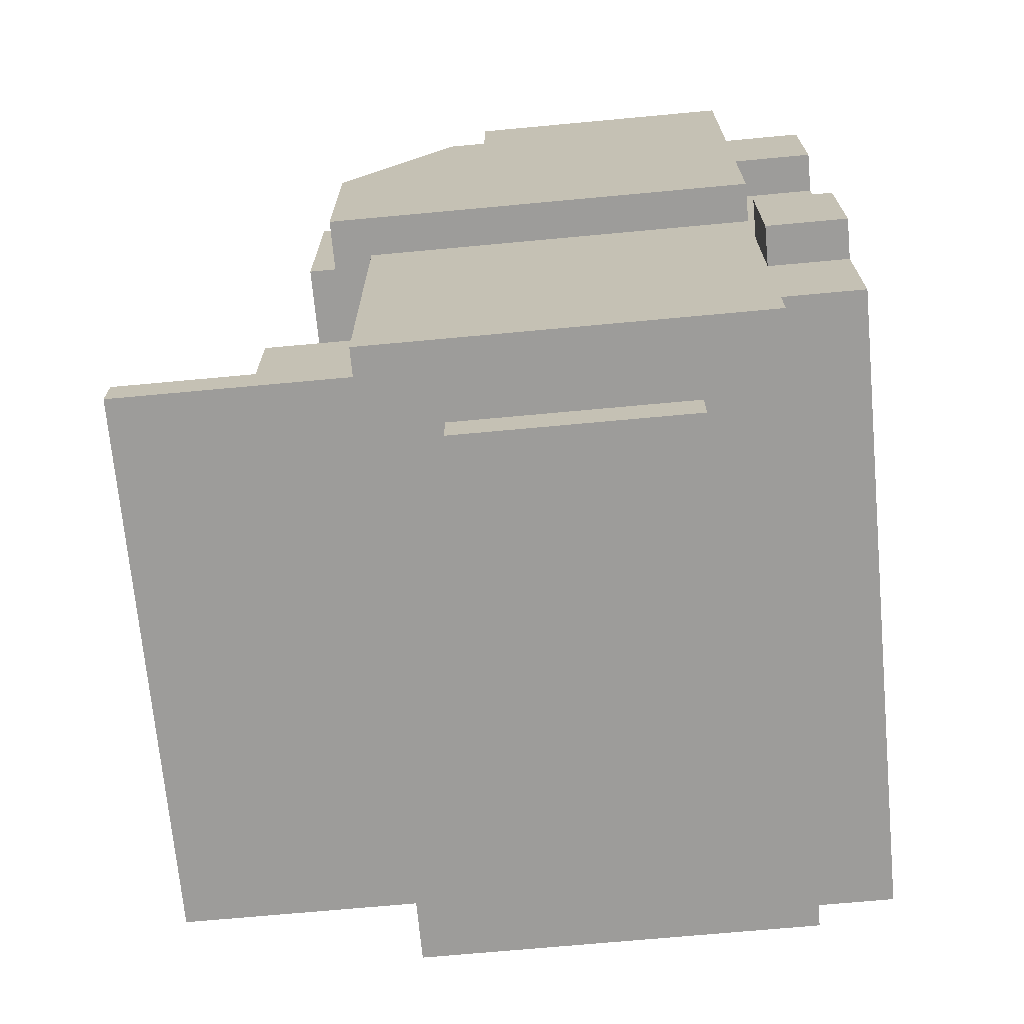
<metadata>
{"format":"obj","ext":"obj","renderer":"f3d","projection":"perspective","resolution":1024,"background":"white","views":[{"elev":-70.3,"azim":95.3,"up":"+Z"}]}
</metadata>
<code>
g avatar_general_green_body
v -0.2812 -0.03125 0.4219
v -0.2812 -0.1328 0.3281
v -0.2812 0.0625 0.3281
v -0.2812 -0.0625 0.4219
v -0.2812 0.1875 0.3281
v -0.2812 0.1875 0.4844
v -0.2812 -0.03125 0.4844
v -0.2812 0.1562 0.1719
v -0.2812 -0.1563 0.1719
v -0.2812 -0.1563 0.2969
v -0.2812 0.1875 0.1719
v -0.2812 -0.1563 0.1406
v -0.2812 0.1875 0.1406
v -0.25 -0.125 -0.1406
v -0.25 0.1875 0.01562
v -0.25 -0.125 0.01562
v -0.25 0.1875 -0.1406
v -0.25 -0.125 0.1406
v -0.25 0.1875 0.1406
v -0.2187 -0.125 -0.1094
v -0.2187 -0.3125 -0.07813
v -0.2187 -0.3125 -0.1094
v -0.2187 -0.125 -0.07813
v -0.1875 -0.0625 -0.1719
v -0.1875 0.125 -0.1406
v -0.1875 -0.0625 -0.1406
v -0.1875 0.125 -0.1719
v -0.1875 -0.125 0.2031
v -0.1875 -0.1563 0.2344
v -0.1875 -0.1563 0.2031
v -0.1875 -0.125 0.2344
v 0.0625 -0.2188 -0.01563
v 0.0625 -0.125 0.01562
v 0.0625 -0.2188 0.01562
v 0.0625 -0.2812 -0.07813
v 0.0625 -0.125 -0.07813
v 0.0625 -0.2812 -0.01563
v 0.0625 -0.2188 0.1094
v 0.0625 -0.125 0.1094
v 0.09375 -0.1875 0.2344
v 0.09375 -0.125 0.3281
v 0.09375 -0.1875 0.3281
v 0.09375 -0.125 0.2344
v 0.09375 -0.1875 0.3906
v 0.09375 -0.125 0.3906
v 0.125 -0.1563 0.1406
v 0.125 -0.125 0.1719
v 0.125 -0.1563 0.1719
v 0.125 -0.125 0.1406
v 0.125 -0.1563 0.2344
v 0.125 -0.125 0.2344
v 0.125 -0.125 0.3906
v 0.125 -0.1562 0.4531
v 0.125 -0.1562 0.3906
v 0.125 -0.125 0.4531
v 0.1875 0.1875 0.4531
v 0.1875 -0.03125 0.4844
v 0.1875 -0.03125 0.4531
v 0.1875 0.1875 0.4844
v 0.2187 -0.125 0.2031
v 0.2187 -0.1563 0.2344
v 0.2187 -0.1563 0.2031
v 0.2187 -0.125 0.2344
v -0.2187 -0.1563 0.2344
v -0.2187 -0.125 0.2031
v -0.2187 -0.1563 0.2031
v -0.2187 -0.125 0.2344
v -0.1875 -0.03125 0.4844
v -0.1875 0.1875 0.4531
v -0.1875 -0.03125 0.4531
v -0.1875 0.1875 0.4844
v -0.125 -0.125 0.1406
v -0.125 -0.1563 0.1719
v -0.125 -0.125 0.1719
v -0.125 -0.1563 0.1406
v -0.125 -0.125 0.2344
v -0.125 -0.1563 0.2344
v 0.1875 -0.0625 -0.1406
v 0.1875 0.125 -0.1719
v 0.1875 -0.0625 -0.1719
v 0.1875 0.125 -0.1406
v 0.1875 -0.2812 -0.07813
v 0.1875 -0.125 0.01562
v 0.1875 -0.125 -0.07813
v 0.1875 -0.2188 -0.01563
v 0.1875 -0.2188 0.01562
v 0.1875 -0.2812 -0.01563
v 0.1875 -0.125 0.1094
v 0.1875 -0.2188 0.1094
v 0.1875 -0.1563 0.2344
v 0.1875 -0.125 0.2031
v 0.1875 -0.1563 0.2031
v 0.1875 -0.125 0.2344
v 0.1875 -0.1562 0.4531
v 0.1875 -0.125 0.3906
v 0.1875 -0.1562 0.3906
v 0.1875 -0.125 0.4531
v 0.2187 -0.3125 -0.07813
v 0.2187 -0.125 -0.1094
v 0.2187 -0.3125 -0.1094
v 0.2187 -0.125 -0.07813
v 0.25 0.1875 -0.1406
v 0.25 -0.125 0.01562
v 0.25 0.1875 0.01562
v 0.25 -0.125 -0.1406
v 0.25 0.1875 0.1406
v 0.25 -0.125 0.1406
v 0.2812 -0.1563 0.1406
v 0.2812 0.1562 0.1719
v 0.2812 0.1875 0.1406
v 0.2812 -0.1563 0.1719
v 0.2812 0.1875 0.1719
v 0.2812 0.0625 0.3281
v 0.2812 -0.1328 0.3281
v 0.2812 -0.03125 0.4219
v 0.2812 -0.0625 0.4219
v 0.2812 0.1875 0.3281
v 0.2812 0.1875 0.4844
v 0.2812 -0.03125 0.4844
v 0.2812 -0.1563 0.2969
v -0.2187 -0.3125 -0.07813
v 0.2187 -0.3125 -0.1094
v -0.2187 -0.3125 -0.1094
v 0.2187 -0.3125 -0.07813
v 0.0625 -0.2812 -0.01563
v 0.1875 -0.2812 -0.07813
v 0.0625 -0.2812 -0.07813
v 0.1875 -0.2812 -0.01563
v 0.0625 -0.2188 0.01562
v 0.1875 -0.2188 0.1094
v 0.1875 -0.2188 0.01562
v 0.0625 -0.2188 0.1094
v 0.0625 -0.2188 -0.01563
v 0.1875 -0.2188 -0.01563
v 0.09375 -0.1875 0.3281
v 0.2187 -0.1875 0.3906
v 0.2187 -0.1875 0.3281
v 0.09375 -0.1875 0.3906
v 0.09375 -0.1875 0.2344
v 0.2187 -0.1875 0.2344
v -0.2187 -0.1563 0.2031
v -0.2812 -0.1563 0.2969
v -0.2187 -0.1563 0.2969
v -0.2812 -0.1563 0.1719
v -0.1875 -0.1563 0.2031
v -0.125 -0.1563 0.1719
v -0.125 -0.1563 0.2344
v -0.1875 -0.1563 0.2344
v -0.2812 -0.1563 0.1406
v -0.125 -0.1563 0.1406
v 0.2812 -0.1563 0.1719
v 0.2187 -0.1563 0.2969
v 0.2812 -0.1563 0.2969
v 0.2187 -0.1563 0.2031
v 0.125 -0.1563 0.1719
v 0.1875 -0.1563 0.2031
v 0.125 -0.1563 0.2344
v 0.1875 -0.1563 0.2344
v 0.125 -0.1563 0.1406
v 0.2812 -0.1563 0.1406
v 0.125 -0.1562 0.4531
v 0.1875 -0.1562 0.3906
v 0.125 -0.1562 0.3906
v 0.1875 -0.1562 0.4531
v 0.1875 -0.0625 -0.1719
v -0.1875 -0.0625 -0.1406
v 0.1875 -0.0625 -0.1406
v -0.1875 -0.0625 -0.1719
v -0.2812 -0.1328 0.3281
v -0.2187 -0.0625 0.4219
v -0.2187 -0.1328 0.3281
v -0.2812 -0.0625 0.4219
v -0.2812 -0.1563 0.2969
v -0.2187 -0.1563 0.2969
v 0.2187 -0.1328 0.3281
v 0.2812 -0.0625 0.4219
v 0.2812 -0.1328 0.3281
v 0.2187 -0.0625 0.4219
v 0.2187 -0.1563 0.2969
v 0.2812 -0.1563 0.2969
v -0.2812 -0.03125 0.4219
v -0.1875 -0.03125 0.4531
v -0.2187 -0.03125 0.4219
v -0.2812 -0.03125 0.4844
v -0.1875 -0.03125 0.4844
v 0.2187 -0.03125 0.4219
v 0.2812 -0.03125 0.4844
v 0.2812 -0.03125 0.4219
v 0.1875 -0.03125 0.4844
v 0.1875 -0.03125 0.4531
v 0.2812 0.1875 0.3281
v 0.1875 0.1875 0.4531
v 0.225 0.1875 0.3281
v 0.2812 0.1875 0.4844
v 0.1875 0.1875 0.4844
v 0.2812 0.1875 0.1719
v 0.2719 0.1875 0.1719
v -0.1875 0.1875 0.4531
v -0.225 0.1875 0.3281
v -0.2812 0.1875 0.3281
v -0.2812 0.1875 0.4844
v -0.1875 0.1875 0.4844
v -0.2719 0.1875 0.1719
v -0.2812 0.1875 0.1406
v 0.2812 0.1875 0.1406
v -0.2812 0.1875 0.1719
v -0.2812 0.1875 0.1406
v 0.1875 -0.0625 -0.1719
v -0.1875 0.125 -0.1719
v -0.1875 -0.0625 -0.1719
v 0.1875 0.125 -0.1719
v 0.2187 -0.3125 -0.1094
v -0.2187 -0.125 -0.1094
v -0.2187 -0.3125 -0.1094
v 0.2187 -0.125 -0.1094
v -0.2812 -0.1563 0.1406
v -0.125 -0.125 0.1406
v -0.2812 0.1875 0.1406
v -0.125 -0.1563 0.1406
v 0.125 -0.125 0.1406
v 0.2812 0.1875 0.1406
v 0.2812 -0.1563 0.1406
v 0.125 -0.1563 0.1406
v 0.2187 -0.125 0.2344
v 0.09375 -0.1875 0.2344
v 0.2187 -0.1875 0.2344
v 0.09375 -0.125 0.2344
v -0.2187 -0.125 -0.07813
v -0.1875 -0.125 -0.07813
v -0.2187 -0.3125 -0.07813
v -0.0625 -0.125 -0.07813
v 0.2187 -0.3125 -0.07813
v 0.0625 -0.125 -0.07813
v 0.1875 -0.125 -0.07813
v 0.2187 -0.125 -0.07813
v 0.0625 -0.2188 -0.01563
v 0.1875 -0.2812 -0.01563
v 0.0625 -0.2812 -0.01563
v 0.1875 -0.2188 -0.01563
v 0.0625 -0.2188 0.1094
v 0.1875 -0.125 0.1094
v 0.1875 -0.2188 0.1094
v 0.0625 -0.125 0.1094
v -0.2187 -0.125 0.2031
v -0.1875 -0.1563 0.2031
v -0.2187 -0.1563 0.2031
v -0.1875 -0.125 0.2031
v 0.1875 -0.125 0.2031
v 0.2187 -0.1563 0.2031
v 0.1875 -0.1563 0.2031
v 0.2187 -0.125 0.2031
v 0.09375 -0.125 0.3906
v 0.2187 -0.1875 0.3906
v 0.09375 -0.1875 0.3906
v 0.2187 -0.125 0.3906
v -0.2812 -0.0625 0.4219
v -0.2187 -0.03125 0.4219
v -0.2187 -0.0625 0.4219
v -0.2812 -0.03125 0.4219
v 0.2187 -0.0625 0.4219
v 0.2812 -0.03125 0.4219
v 0.2812 -0.0625 0.4219
v 0.2187 -0.03125 0.4219
v -0.2812 -0.03125 0.4844
v -0.1875 0.1875 0.4844
v -0.1875 -0.03125 0.4844
v -0.2812 0.1875 0.4844
v 0.1875 -0.03125 0.4844
v 0.2812 0.1875 0.4844
v 0.2812 -0.03125 0.4844
v 0.1875 0.1875 0.4844
v -0.2187 -0.125 -0.1094
v -0.25 -0.125 0.01562
v -0.2187 -0.125 -0.07813
v -0.25 -0.125 -0.1406
v 0.2187 -0.125 -0.1094
v 0.25 -0.125 -0.1406
v 0.25 -0.125 0.01562
v 0.2187 -0.125 -0.07813
v 0.1875 -0.125 0.01562
v 0.1875 -0.125 -0.07813
v 0.25 -0.125 0.1406
v 0.1875 -0.125 0.1094
v 0.2187 -0.125 0.1406
v -0.2187 -0.125 0.1406
v 0.2187 -0.125 0.1719
v -0.2187 -0.125 0.1719
v 0.2187 -0.125 0.3281
v -0.2187 -0.125 0.3281
v 0.2187 -0.125 0.4531
v -0.2187 -0.125 0.4531
v 0.0625 -0.125 0.1094
v -0.0625 -0.125 0.1094
v -0.1875 -0.125 0.1094
v -0.25 -0.125 0.1406
v -0.1875 -0.125 0.01562
v -0.1875 -0.125 -0.07813
v -0.0625 -0.125 0.01562
v 0.0625 -0.125 0.01562
v -0.0625 -0.125 -0.07813
v 0.0625 -0.125 -0.07813
v 0.1875 0.125 -0.1406
v -0.1875 0.125 -0.1719
v 0.1875 0.125 -0.1719
v -0.1875 0.125 -0.1406
v 0.125 -0.125 0.4531
v 0.1875 -0.1562 0.4531
v 0.125 -0.1562 0.4531
v 0.1875 -0.125 0.4531
v -0.25 0.1875 0.01562
v 0.25 0.1875 -0.1406
v 0.25 0.1875 0.01562
v -0.25 0.1875 -0.1406
v -0.25 0.1875 0.1406
v 0.25 0.1875 0.1406
v -0.25 0.1875 -0.1406
v 0.25 -0.125 -0.1406
v 0.25 0.1875 -0.1406
v -0.25 -0.125 -0.1406
v -0.1875 -0.03125 0.4531
v 0.1875 0.1875 0.4531
v 0.1875 -0.03125 0.4531
v -0.1875 0.1875 0.4531
v 0.2187 -0.125 0.2344
v 0.2187 -0.1875 0.3281
v 0.2187 -0.125 0.3281
v 0.2187 -0.1875 0.2344
v 0.2187 -0.125 0.3906
v 0.2187 -0.1875 0.3906
v -0.2187 -0.125 0.4531
v 0.2187 -0.03125 0.4531
v 0.2187 -0.125 0.4531
v -0.2187 -0.03125 0.4531
v -0.2187 -0.125 0.3281
v -0.2187 -0.03125 0.4531
v -0.2187 -0.125 0.4531
v -0.2187 0.06875 0.3281
v 0.2187 -0.03125 0.4531
v 0.2187 -0.125 0.3281
v 0.2187 -0.125 0.4531
v 0.2187 0.06875 0.3281
v -0.0684 -0.04451 0.4327
v 0.07064 -0.04451 0.5333
v 0.07064 -0.04451 0.4327
v -0.0684 -0.04451 0.5333
v 0.07064 -0.04451 0.4327
v 0.07064 0.1018 0.5333
v 0.07064 0.1018 0.4327
v 0.07064 -0.04451 0.5333
v 0.07064 0.1018 0.4327
v -0.0684 0.1018 0.5333
v -0.0684 0.1018 0.4327
v 0.07064 0.1018 0.5333
v -0.0684 0.1018 0.4327
v -0.0684 -0.04451 0.5333
v -0.0684 -0.04451 0.4327
v -0.0684 0.1018 0.5333
v -0.2187 -0.1875 0.2344
v -0.2187 -0.125 0.3281
v -0.2187 -0.1875 0.3281
v -0.2187 -0.125 0.2344
v -0.2187 -0.1875 0.3906
v -0.2187 -0.125 0.3906
v -0.1875 -0.125 0.3906
v -0.1875 -0.1562 0.4531
v -0.1875 -0.1562 0.3906
v -0.1875 -0.125 0.4531
v -0.125 -0.1562 0.4531
v -0.125 -0.125 0.3906
v -0.125 -0.1562 0.3906
v -0.125 -0.125 0.4531
v -0.2187 -0.1875 0.3281
v -0.09375 -0.1875 0.3906
v -0.09375 -0.1875 0.3281
v -0.2187 -0.1875 0.3906
v -0.2187 -0.1875 0.2344
v -0.09375 -0.1875 0.2344
v -0.1875 -0.1562 0.4531
v -0.125 -0.1562 0.3906
v -0.1875 -0.1562 0.3906
v -0.125 -0.1562 0.4531
v -0.09375 -0.125 0.2344
v -0.2187 -0.1875 0.2344
v -0.09375 -0.1875 0.2344
v -0.2187 -0.125 0.2344
v -0.2187 -0.125 0.3906
v -0.09375 -0.1875 0.3906
v -0.2187 -0.1875 0.3906
v -0.09375 -0.125 0.3906
v -0.1875 -0.125 0.4531
v -0.125 -0.1562 0.4531
v -0.1875 -0.1562 0.4531
v -0.125 -0.125 0.4531
v -0.09375 -0.125 0.2344
v -0.09375 -0.1875 0.3281
v -0.09375 -0.125 0.3281
v -0.09375 -0.1875 0.2344
v -0.09375 -0.125 0.3906
v -0.09375 -0.1875 0.3906
v -0.1875 -0.2188 -0.01563
v -0.1875 -0.125 0.01562
v -0.1875 -0.2188 0.01562
v -0.1875 -0.2812 -0.07813
v -0.1875 -0.125 -0.07813
v -0.1875 -0.2812 -0.01563
v -0.1875 -0.2188 0.1094
v -0.1875 -0.125 0.1094
v -0.0625 -0.2812 -0.07813
v -0.0625 -0.125 0.01562
v -0.0625 -0.125 -0.07813
v -0.0625 -0.2188 -0.01563
v -0.0625 -0.2188 0.01562
v -0.0625 -0.2812 -0.01563
v -0.0625 -0.125 0.1094
v -0.0625 -0.2188 0.1094
v -0.1875 -0.2812 -0.01563
v -0.0625 -0.2812 -0.07813
v -0.1875 -0.2812 -0.07813
v -0.0625 -0.2812 -0.01563
v -0.1875 -0.2188 0.01562
v -0.0625 -0.2188 0.1094
v -0.0625 -0.2188 0.01562
v -0.1875 -0.2188 0.1094
v -0.1875 -0.2188 -0.01563
v -0.0625 -0.2188 -0.01563
v -0.1875 -0.2188 -0.01563
v -0.0625 -0.2812 -0.01563
v -0.1875 -0.2812 -0.01563
v -0.0625 -0.2188 -0.01563
v -0.1875 -0.2188 0.1094
v -0.0625 -0.125 0.1094
v -0.0625 -0.2188 0.1094
v -0.1875 -0.125 0.1094
v -0.25 0.25 0.4219
v -0.25 0.1875 0.3281
v -0.25 0.25 0.3281
v -0.25 0.1875 0.4219
v -0.2187 0.2188 0.4219
v -0.2187 0.1875 0.4531
v -0.2187 0.1875 0.4219
v -0.2187 0.2188 0.4531
v 0.25 0.25 0.3281
v 0.2812 0.25 0.2344
v 0.2812 0.25 0.3281
v 0.25 0.25 0.2344
v 0.1875 0.1875 0.4844
v 0.2187 0.2188 0.4531
v 0.2187 0.1875 0.4531
v 0.1875 0.2188 0.4844
v 0.2187 0.1875 0.4531
v 0.2187 0.2188 0.4219
v 0.2187 0.1875 0.4219
v 0.2187 0.2188 0.4531
v 0.25 0.25 -0.1094
v 0.25 0.1875 -0.01562
v 0.25 0.25 -0.01562
v 0.25 0.1875 -0.1094
v 0.2812 0.1875 0.3281
v 0.2812 0.25 0.2344
v 0.2812 0.1875 0.2344
v 0.2812 0.25 0.3281
v 0.1875 0.2188 0.4844
v 0.2187 0.2188 0.4219
v 0.2187 0.2188 0.4531
v -0.2187 0.2188 0.4219
v -0.1875 0.2188 0.4844
v -0.2187 0.2188 0.4531
v 0.25 0.25 0.4219
v -0.25 0.25 0.3281
v 0.25 0.25 0.3281
v -0.25 0.25 0.4219
v -0.25 0.25 0.2344
v -0.25 0.25 0.1719
v 0.25 0.25 0.2344
v 0.25 0.25 0.1719
v 0.25 0.25 0.07812
v -0.25 0.25 0.07812
v 0.25 0.25 0.01562
v -0.25 0.25 0.01562
v -0.25 0.25 -0.01562
v -0.25 0.25 -0.1094
v 0.25 0.25 -0.01562
v 0.25 0.25 -0.1094
v -0.25 0.1875 -0.1094
v 0.25 0.25 -0.1094
v -0.25 0.25 -0.1094
v 0.25 0.1875 -0.1094
v 0.2812 0.1875 0.2344
v 0.25 0.25 0.2344
v 0.25 0.1875 0.2344
v 0.2812 0.25 0.2344
v 0.25 0.1875 0.3281
v 0.2812 0.25 0.3281
v 0.2812 0.1875 0.3281
v 0.25 0.25 0.3281
v -0.2187 0.1875 0.4531
v -0.1875 0.2188 0.4844
v -0.1875 0.1875 0.4844
v -0.2187 0.2188 0.4531
v -0.1875 0.2188 0.4844
v 0.1875 0.1875 0.4844
v -0.1875 0.1875 0.4844
v 0.1875 0.2188 0.4844
v -0.25 0.1875 0.4219
v 0.25 0.25 0.4219
v 0.25 0.1875 0.4219
v -0.25 0.25 0.4219
v 0.25 0.25 0.01562
v 0.2812 0.25 -0.01562
v 0.2812 0.25 0.01562
v 0.25 0.25 -0.01562
v 0.25 0.25 0.07812
v 0.2812 0.25 0.07813
v 0.2812 0.1875 0.01562
v 0.2812 0.25 0.07813
v 0.2812 0.25 0.01562
v 0.2812 0.1875 0.07812
v 0.2812 0.1875 -0.01562
v 0.2812 0.25 -0.01562
v 0.2812 0.1875 -0.01562
v 0.25 0.25 -0.01562
v 0.25 0.1875 -0.01562
v 0.2812 0.25 -0.01562
v 0.25 0.1875 0.07812
v 0.2812 0.25 0.07813
v 0.2812 0.1875 0.07812
v 0.25 0.25 0.07812
v -0.2812 0.25 0.3281
v -0.2812 0.1875 0.2344
v -0.2812 0.25 0.2344
v -0.2812 0.1875 0.3281
v -0.2812 0.25 0.2344
v -0.25 0.1875 0.2344
v -0.25 0.25 0.2344
v -0.2812 0.1875 0.2344
v -0.25 0.25 0.3281
v -0.2812 0.1875 0.3281
v -0.2812 0.25 0.3281
v -0.25 0.1875 0.3281
v -0.25 0.25 0.3281
v -0.2812 0.25 0.2344
v -0.25 0.25 0.2344
v -0.2812 0.25 0.3281
v -0.2812 0.25 0.01562
v -0.2812 0.1875 0.07812
v -0.2812 0.1875 0.01562
v -0.2812 0.25 0.07812
v -0.2812 0.25 -0.01562
v -0.2813 0.1875 -0.01562
v -0.2812 0.25 -0.01562
v -0.25 0.1875 -0.01562
v -0.25 0.25 -0.01562
v -0.2813 0.1875 -0.01562
v -0.25 0.25 0.07812
v -0.2812 0.1875 0.07812
v -0.2812 0.25 0.07812
v -0.25 0.1875 0.07812
v -0.25 0.25 0.07812
v -0.2812 0.25 0.01562
v -0.25 0.25 0.01562
v -0.2812 0.25 0.07812
v -0.25 0.25 -0.01562
v -0.2812 0.25 -0.01562
v 0.25 0.1875 0.07812
v 0.2812 0.1875 0.01562
v 0.25 0.1875 0.01562
v 0.2812 0.1875 0.07812
v 0.25 0.1875 -0.01562
v 0.2812 0.1875 -0.01562
v -0.25 0.1875 -0.01562
v -0.2812 0.1875 0.01562
v -0.25 0.1875 0.01562
v -0.2813 0.1875 -0.01562
v -0.25 0.1875 0.07812
v -0.2812 0.1875 0.07812
v 0.1875 0.1875 0.4844
v -0.1875 0.1875 0.4531
v -0.1875 0.1875 0.4844
v 0.1875 0.1875 0.4531
v 0.25 0.25 0.4219
v 0.25 0.1875 0.3281
v 0.25 0.1875 0.4219
v 0.25 0.25 0.3281
v 0.25 0.25 0.2344
v 0.25 0.1875 0.1719
v 0.25 0.1875 0.2344
v 0.25 0.25 0.1719
v 0.25 0.1875 0.07812
v 0.25 0.25 0.07812
v -0.25 0.25 0.07812
v -0.25 0.1875 0.1719
v -0.25 0.1875 0.07812
v -0.25 0.25 0.1719
v -0.25 0.1875 0.2344
v -0.25 0.25 0.2344
v -0.25 0.25 -0.1094
v -0.25 0.1875 -0.01562
v -0.25 0.1875 -0.1094
v -0.25 0.25 -0.01562
g avatar_general_green_body_0
f 3 2 1
f 4 1 2
f 5 3 1
f 6 5 1
f 7 6 1
f 8 2 3
f 9 2 8
f 10 2 9
f 5 11 3
f 8 3 11
f 9 8 12
f 13 12 8
f 13 8 11
f 16 15 14
f 17 14 15
f 16 18 15
f 19 15 18
f 22 21 20
f 23 20 21
f 26 25 24
f 27 24 25
f 30 29 28
f 31 28 29
f 34 33 32
f 33 35 32
f 36 35 33
f 35 37 32
f 34 38 33
f 39 33 38
f 42 41 40
f 43 40 41
f 42 44 41
f 45 41 44
f 48 47 46
f 49 46 47
f 48 50 47
f 51 47 50
f 54 53 52
f 55 52 53
f 58 57 56
f 59 56 57
f 62 61 60
f 63 60 61
f 66 65 64
f 67 64 65
f 70 69 68
f 71 68 69
f 74 73 72
f 75 72 73
f 74 76 73
f 77 73 76
f 80 79 78
f 81 78 79
f 84 83 82
f 83 85 82
f 86 85 83
f 85 87 82
f 83 88 86
f 89 86 88
f 92 91 90
f 93 90 91
f 96 95 94
f 97 94 95
f 100 99 98
f 101 98 99
f 104 103 102
f 105 102 103
f 104 106 103
f 107 103 106
f 110 109 108
f 111 108 109
f 112 109 110
f 113 111 109
f 109 112 113
f 114 111 113
f 113 115 114
f 116 114 115
f 115 113 117
f 117 113 112
f 118 115 117
f 119 115 118
f 120 111 114
f 123 122 121
f 124 121 122
f 127 126 125
f 128 125 126
f 131 130 129
f 132 129 130
f 129 133 131
f 134 131 133
f 137 136 135
f 138 135 136
f 135 139 137
f 140 137 139
f 143 142 141
f 142 144 141
f 141 144 145
f 144 146 145
f 146 147 145
f 147 148 145
f 144 149 146
f 150 146 149
f 153 152 151
f 152 154 151
f 151 154 155
f 154 156 155
f 155 156 157
f 156 158 157
f 155 159 151
f 160 151 159
f 163 162 161
f 164 161 162
f 167 166 165
f 168 165 166
f 171 170 169
f 172 169 170
f 169 173 171
f 174 171 173
f 177 176 175
f 178 175 176
f 175 179 177
f 180 177 179
f 183 182 181
f 181 182 184
f 184 182 185
f 188 187 186
f 187 189 186
f 189 190 186
f 193 192 191
f 191 192 194
f 192 195 194
f 191 196 193
f 197 193 196
f 192 193 198
f 199 198 193
f 193 197 199
f 198 199 200
f 201 198 200
f 202 198 201
f 199 203 200
f 203 199 197
f 203 197 204
f 205 204 197
f 205 197 196
f 206 200 203
f 206 203 207
f 210 209 208
f 211 208 209
f 214 213 212
f 215 212 213
f 218 217 216
f 219 216 217
f 217 218 220
f 221 220 218
f 221 222 220
f 223 220 222
f 226 225 224
f 227 224 225
f 230 229 228
f 231 229 230
f 230 232 231
f 233 231 232
f 234 233 232
f 235 234 232
f 238 237 236
f 239 236 237
f 242 241 240
f 243 240 241
f 246 245 244
f 247 244 245
f 250 249 248
f 251 248 249
f 254 253 252
f 255 252 253
f 258 257 256
f 259 256 257
f 262 261 260
f 263 260 261
f 266 265 264
f 267 264 265
f 270 269 268
f 271 268 269
f 274 273 272
f 275 272 273
f 272 275 276
f 277 276 275
f 277 278 276
f 279 276 278
f 278 280 279
f 281 279 280
f 278 282 280
f 282 283 280
f 284 283 282
f 284 285 283
f 284 286 285
f 287 285 286
f 286 288 287
f 289 287 288
f 288 290 289
f 291 289 290
f 285 292 283
f 293 292 285
f 294 293 285
f 295 294 285
f 295 273 294
f 296 294 273
f 273 274 296
f 297 296 274
f 293 298 292
f 299 292 298
f 298 300 299
f 301 299 300
f 304 303 302
f 305 302 303
f 308 307 306
f 309 306 307
f 312 311 310
f 313 310 311
f 310 314 312
f 315 312 314
f 318 317 316
f 319 316 317
f 322 321 320
f 323 320 321
f 326 325 324
f 327 324 325
f 326 328 325
f 329 325 328
f 332 331 330
f 333 330 331
f 336 335 334
f 337 334 335
f 340 339 338
f 341 338 339
f 344 343 342
f 345 342 343
f 348 347 346
f 349 346 347
f 352 351 350
f 353 350 351
f 356 355 354
f 357 354 355
f 360 359 358
f 361 358 359
f 360 362 359
f 363 359 362
f 366 365 364
f 367 364 365
f 370 369 368
f 371 368 369
f 374 373 372
f 375 372 373
f 372 376 374
f 377 374 376
f 380 379 378
f 381 378 379
f 384 383 382
f 385 382 383
f 388 387 386
f 389 386 387
f 392 391 390
f 393 390 391
f 396 395 394
f 397 394 395
f 396 398 395
f 399 395 398
f 402 401 400
f 401 403 400
f 404 403 401
f 403 405 400
f 402 406 401
f 407 401 406
f 410 409 408
f 409 411 408
f 412 411 409
f 411 413 408
f 409 414 412
f 415 412 414
f 418 417 416
f 419 416 417
f 422 421 420
f 423 420 421
f 420 424 422
f 425 422 424
f 428 427 426
f 429 426 427
f 432 431 430
f 433 430 431
f 436 435 434
f 437 434 435
f 440 439 438
f 441 438 439
f 444 443 442
f 445 442 443
f 448 447 446
f 449 446 447
f 452 451 450
f 453 450 451
f 456 455 454
f 457 454 455
f 460 459 458
f 461 458 459
f 464 463 462
f 463 465 462
f 462 465 466
f 465 467 466
f 470 469 468
f 471 468 469
f 472 469 470
f 473 472 470
f 474 473 470
f 475 473 474
f 476 473 475
f 477 473 476
f 478 477 476
f 479 477 478
f 480 479 478
f 481 480 478
f 482 481 478
f 483 481 482
f 486 485 484
f 487 484 485
f 490 489 488
f 491 488 489
f 494 493 492
f 495 492 493
f 498 497 496
f 499 496 497
f 502 501 500
f 503 500 501
f 506 505 504
f 507 504 505
f 510 509 508
f 511 508 509
f 508 512 510
f 513 510 512
f 516 515 514
f 517 514 515
f 514 518 516
f 519 516 518
f 522 521 520
f 523 520 521
f 526 525 524
f 527 524 525
f 530 529 528
f 531 528 529
f 534 533 532
f 535 532 533
f 538 537 536
f 539 536 537
f 542 541 540
f 543 540 541
f 546 545 544
f 547 544 545
f 544 548 546
f 549 546 548
f 552 551 550
f 553 550 551
f 556 555 554
f 557 554 555
f 560 559 558
f 561 558 559
f 560 562 559
f 563 559 562
f 566 565 564
f 567 564 565
f 566 568 565
f 569 565 568
f 572 571 570
f 573 570 571
f 572 574 571
f 575 571 574
f 578 577 576
f 579 576 577
f 582 581 580
f 583 580 581
f 586 585 584
f 587 584 585
f 585 588 587
f 589 587 588
f 592 591 590
f 593 590 591
f 591 594 593
f 595 593 594
f 598 597 596
f 599 596 597

</code>
